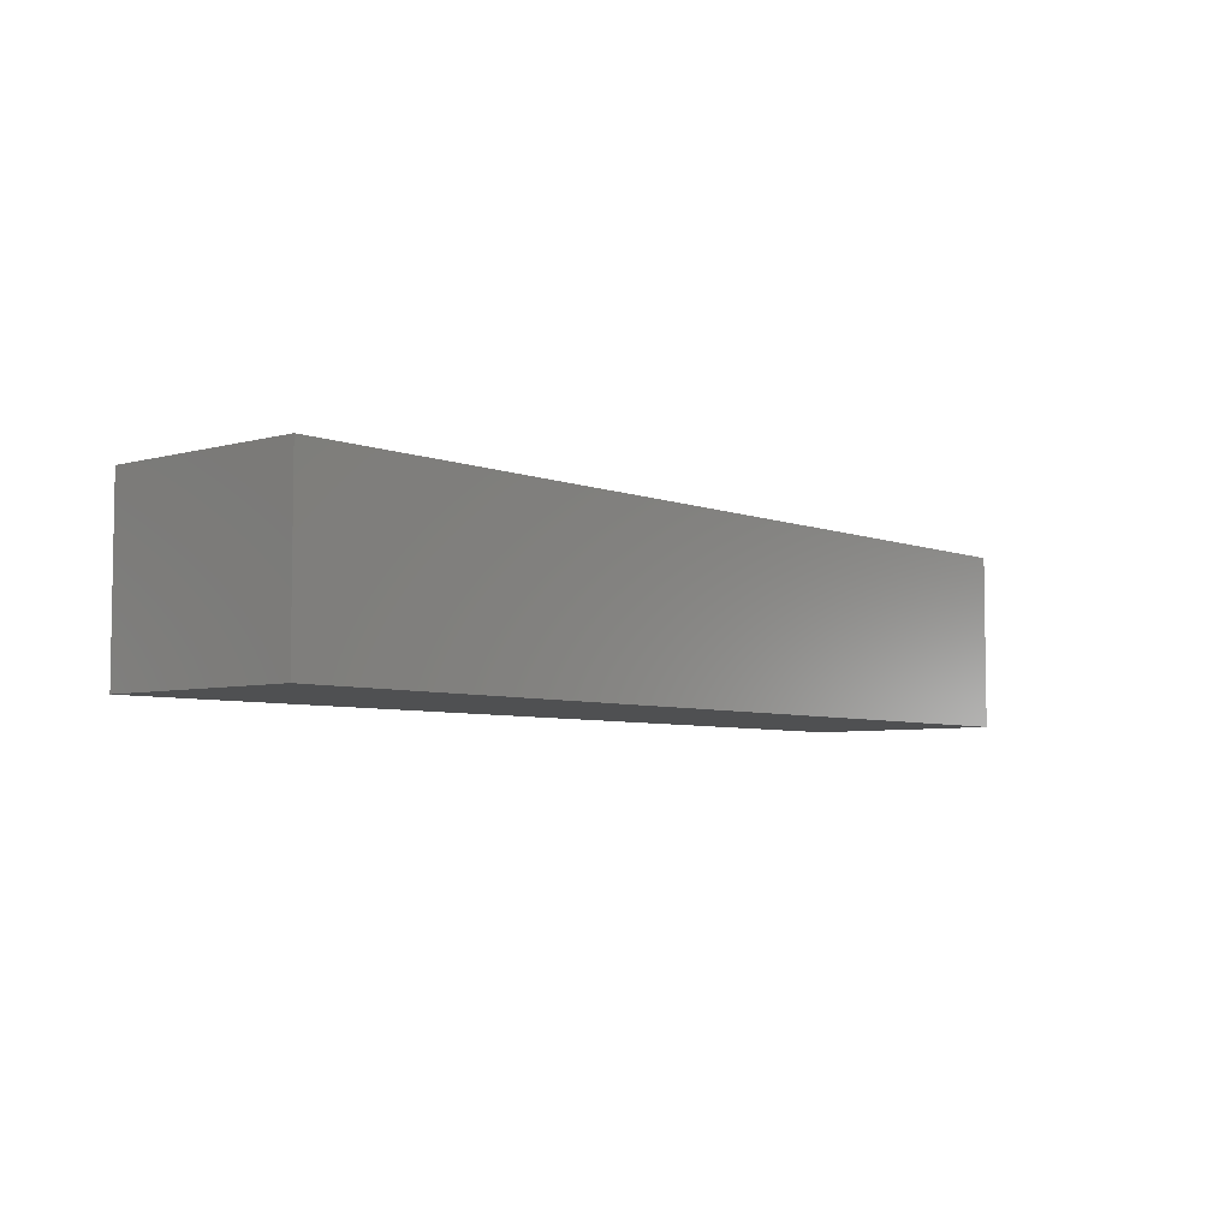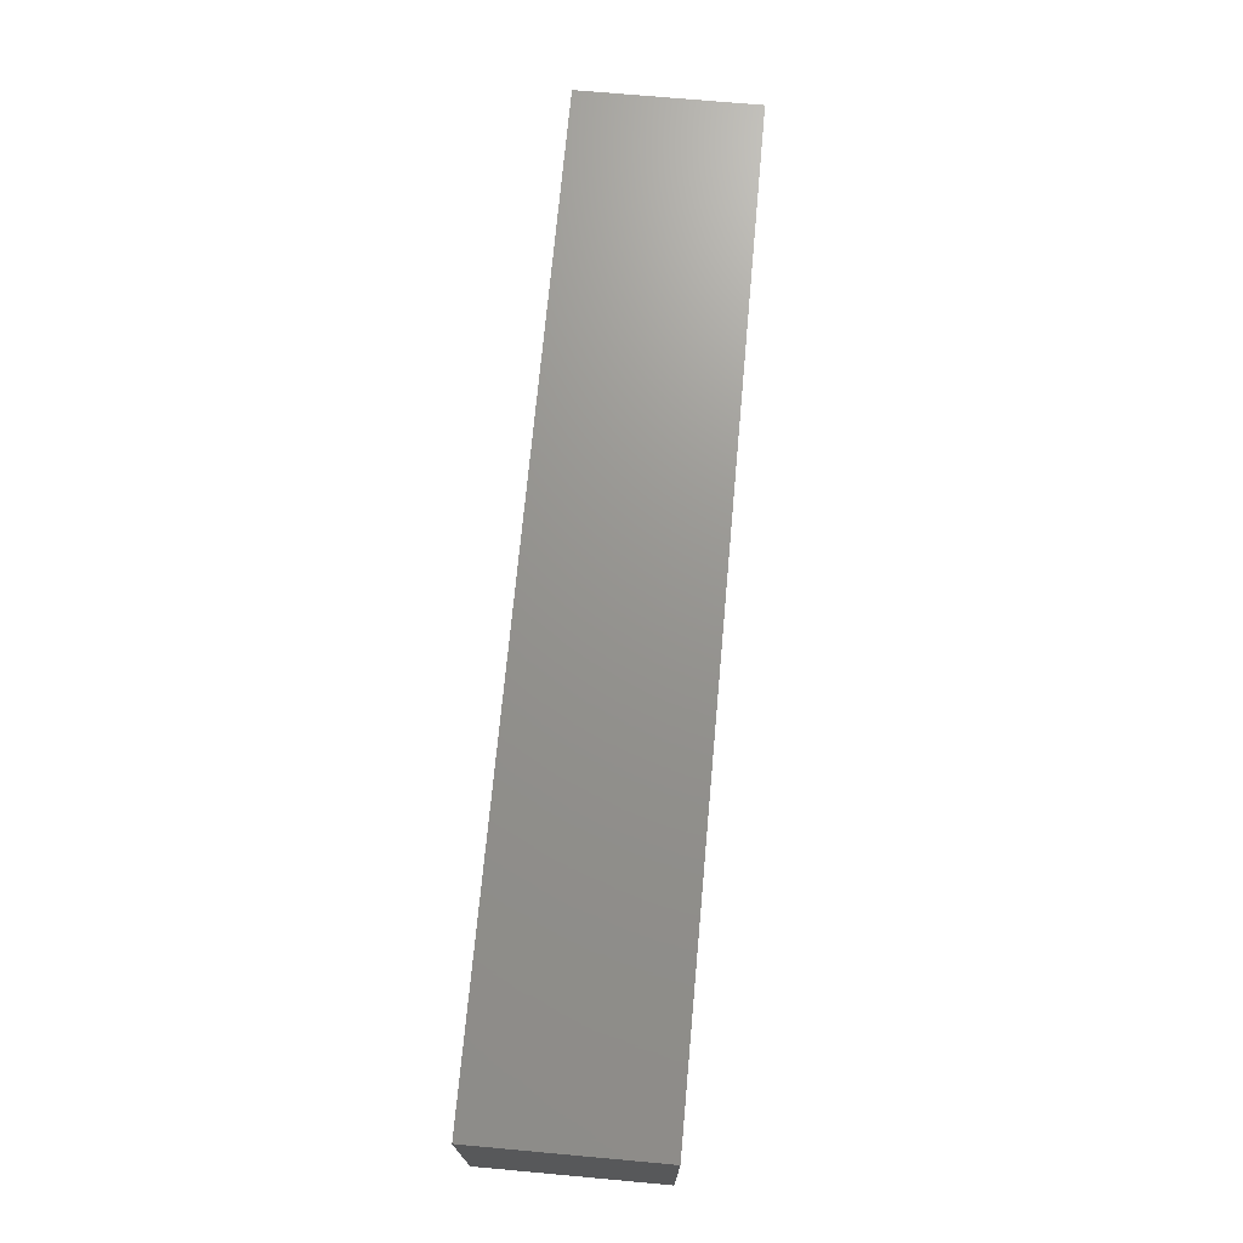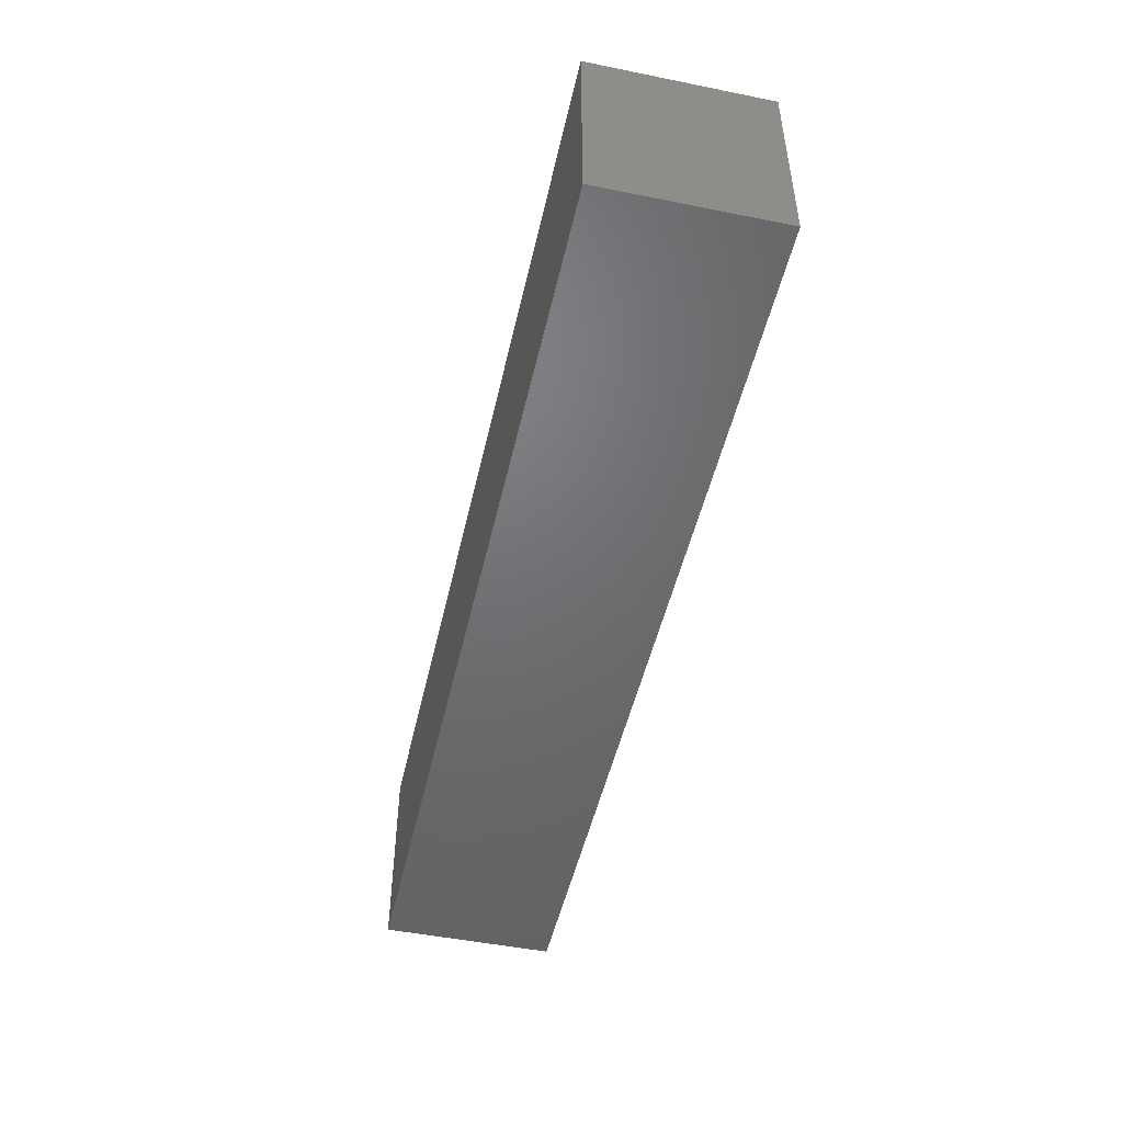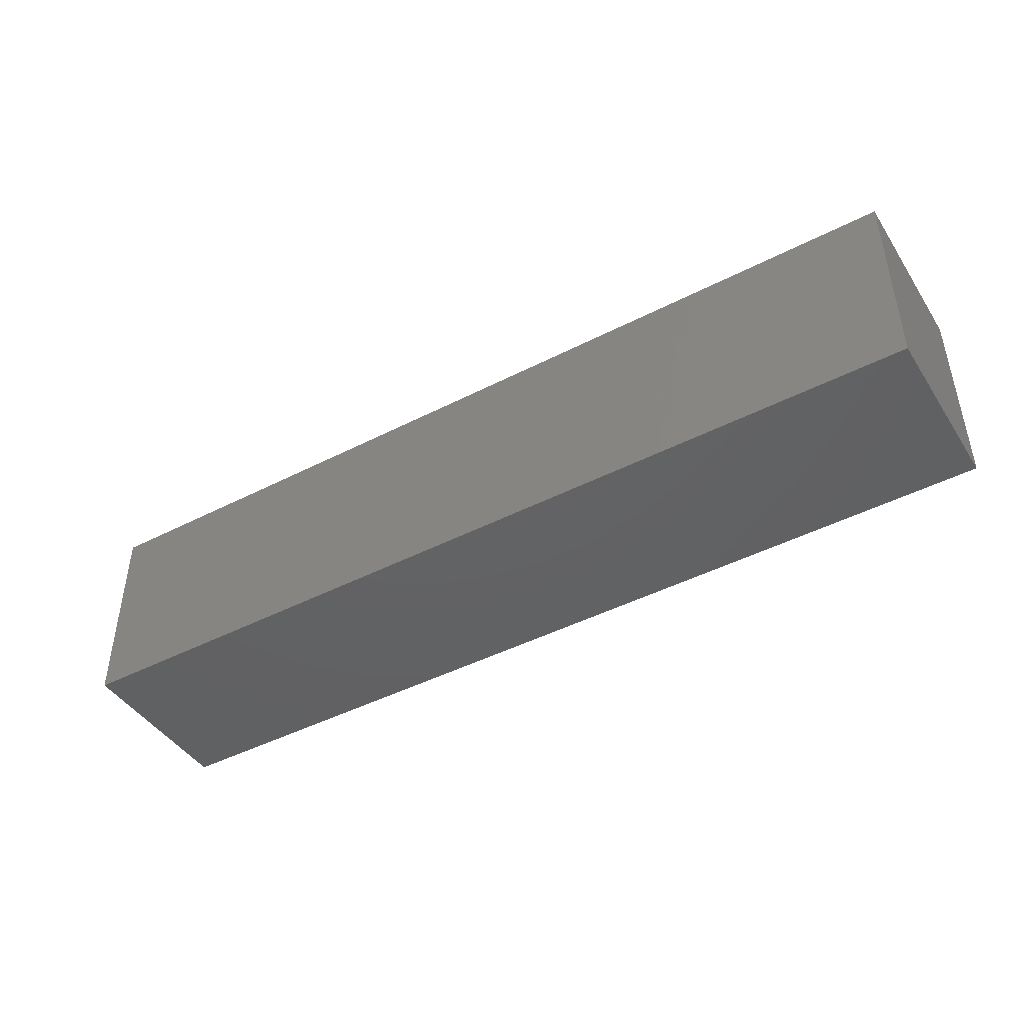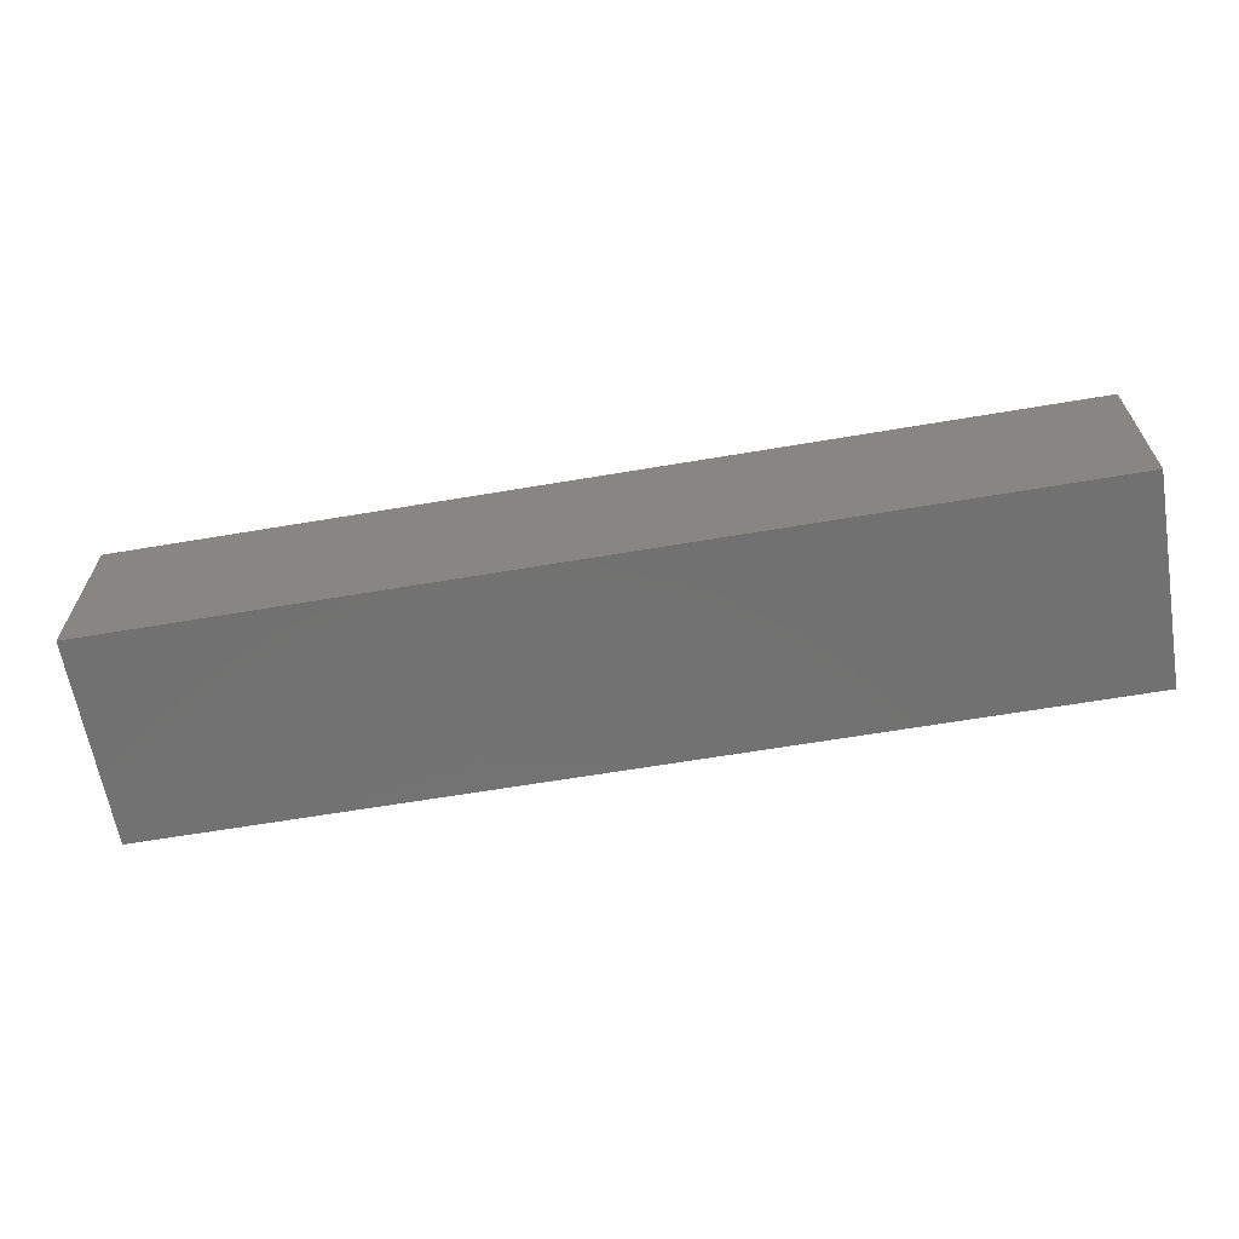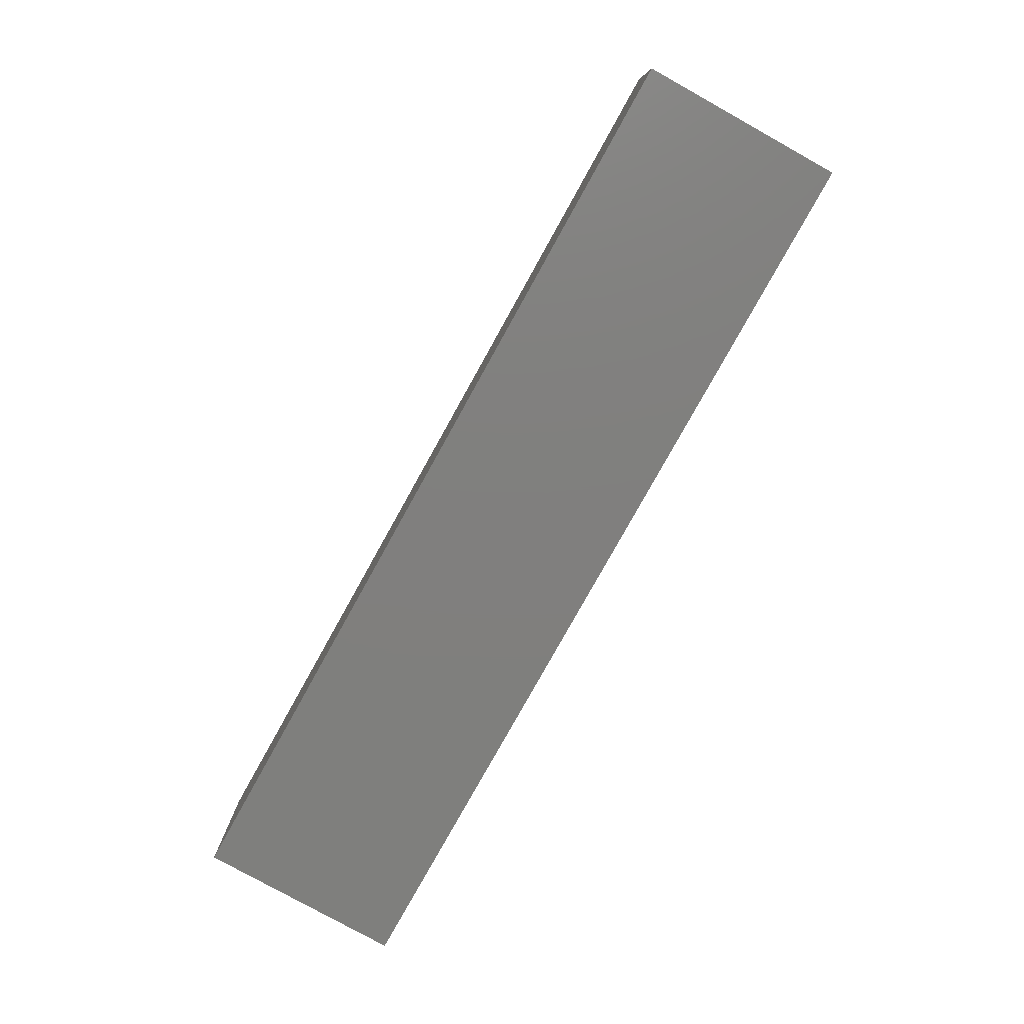
<metadata>
{"format":"stl","ext":"stl","renderer":"f3d","projection":"perspective","resolution":1024,"background":"white","views":[{"elev":-5.5,"azim":-49.5,"up":"+Y"},{"elev":71.1,"azim":-84.8,"up":"+Z"},{"elev":-49.1,"azim":77.4,"up":"+Z"},{"elev":-44.4,"azim":31.0,"up":"+Z"},{"elev":-63.6,"azim":-170.3,"up":"+Y"},{"elev":-79.5,"azim":-119.1,"up":"+Y"}]}
</metadata>
<code>
# stl→obj: 8 verts, 12 faces
v -0.75 -0.1406 0.1675
v -0.75 0.1406 0.1675
v -0.75 -0.1406 -0.1641
v -0.75 0.1406 -0.1641
v 0.75 -0.1406 -0.1641
v 0.75 0.1406 -0.1641
v 0.75 -0.1406 0.1675
v 0.75 0.1406 0.1675
f 1 2 3
f 3 2 4
f 5 6 7
f 7 6 8
f 7 8 1
f 1 8 2
f 3 4 5
f 5 4 6
f 4 2 6
f 6 2 8
f 3 5 1
f 1 5 7

</code>
